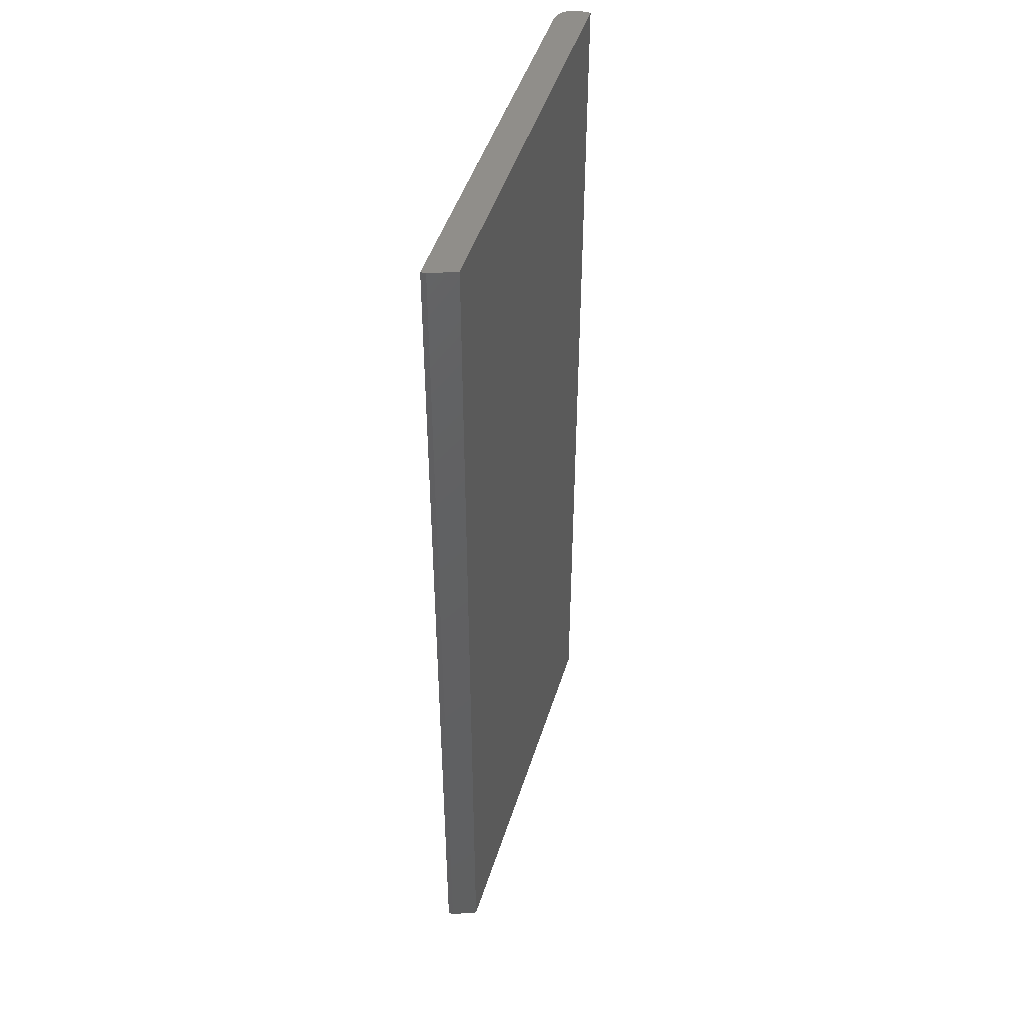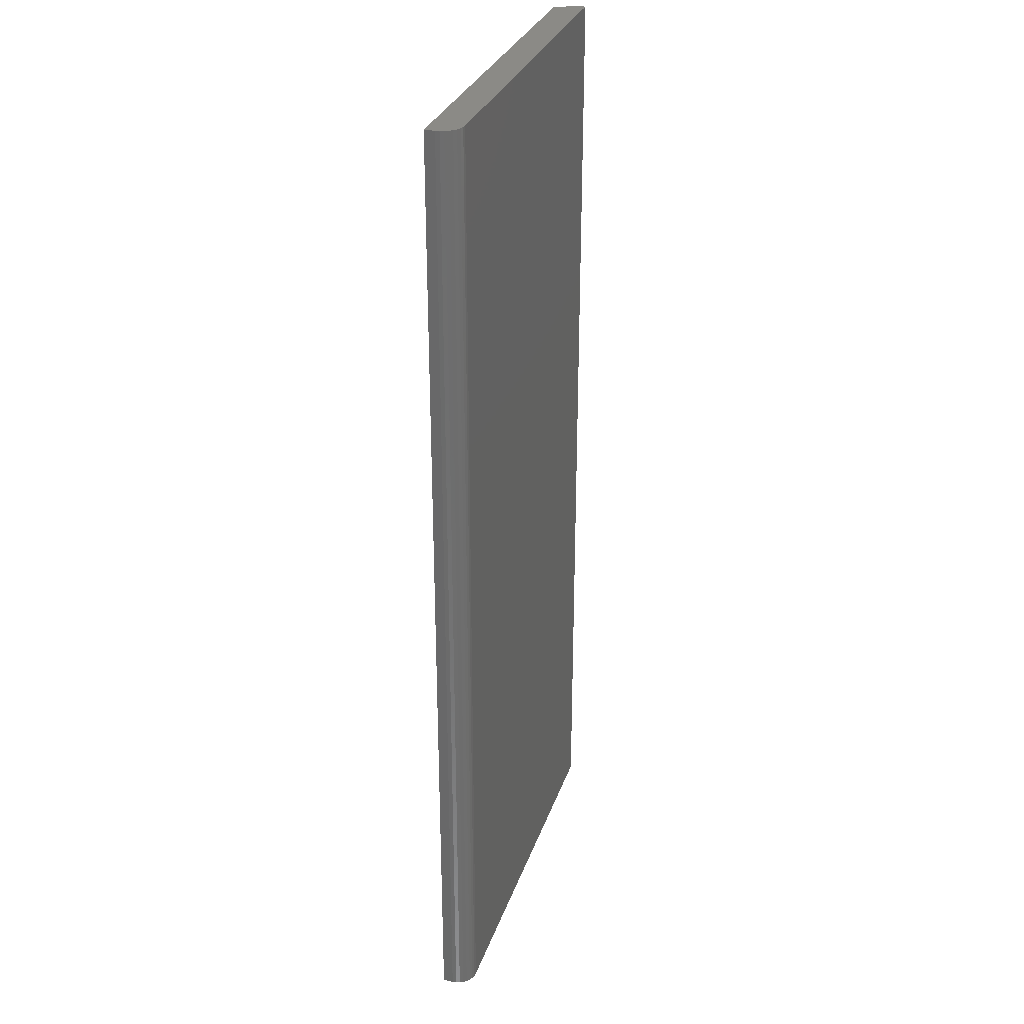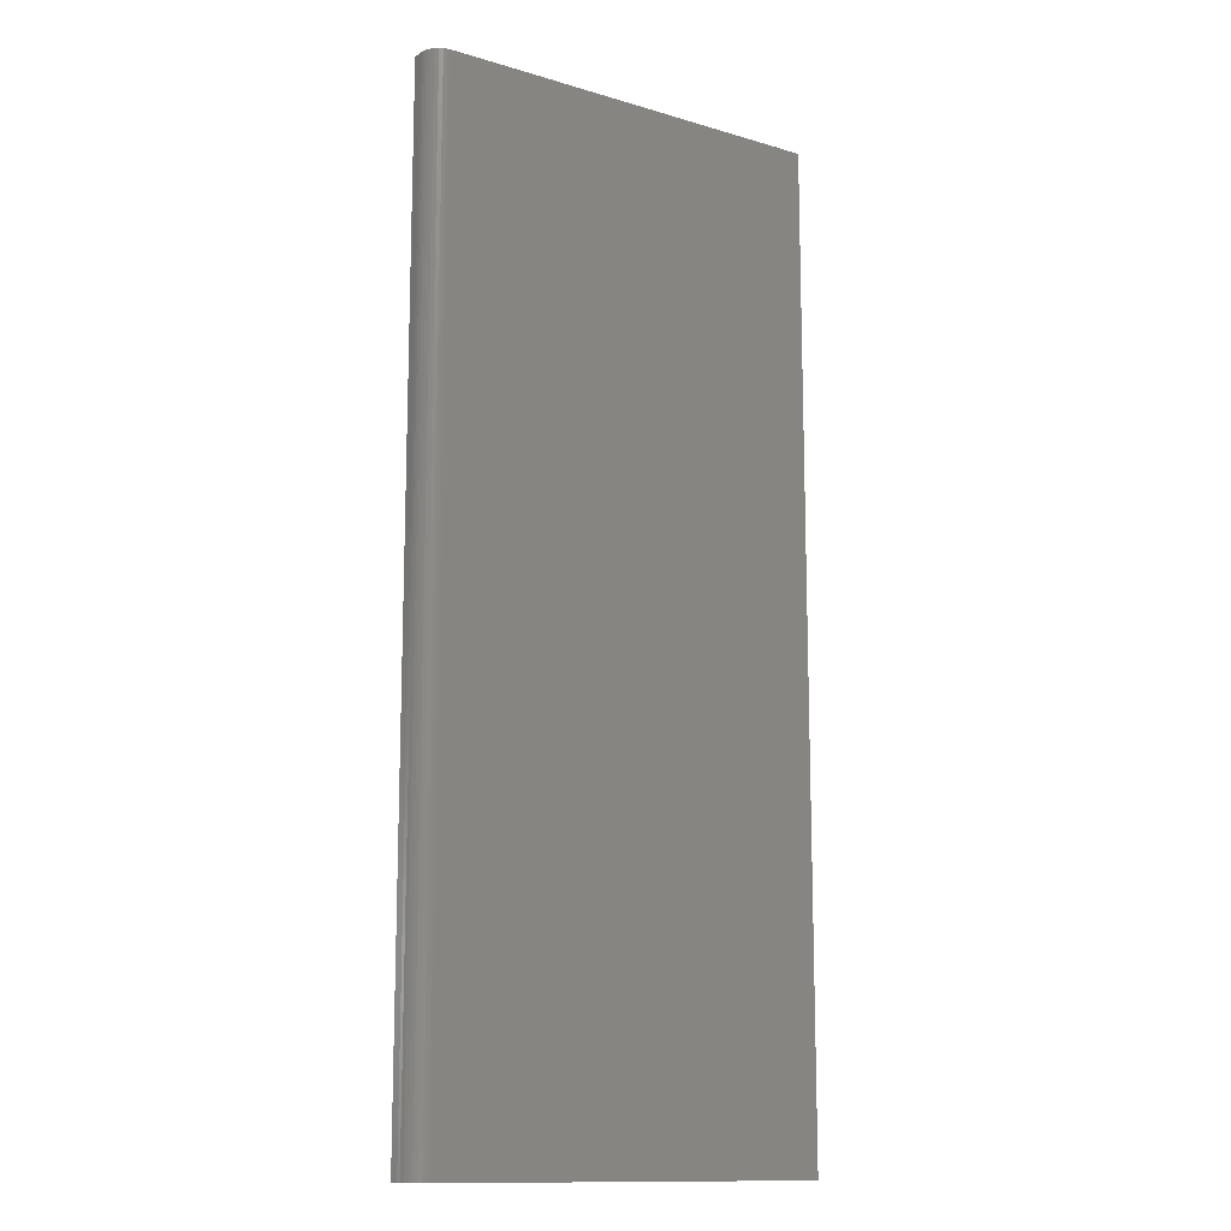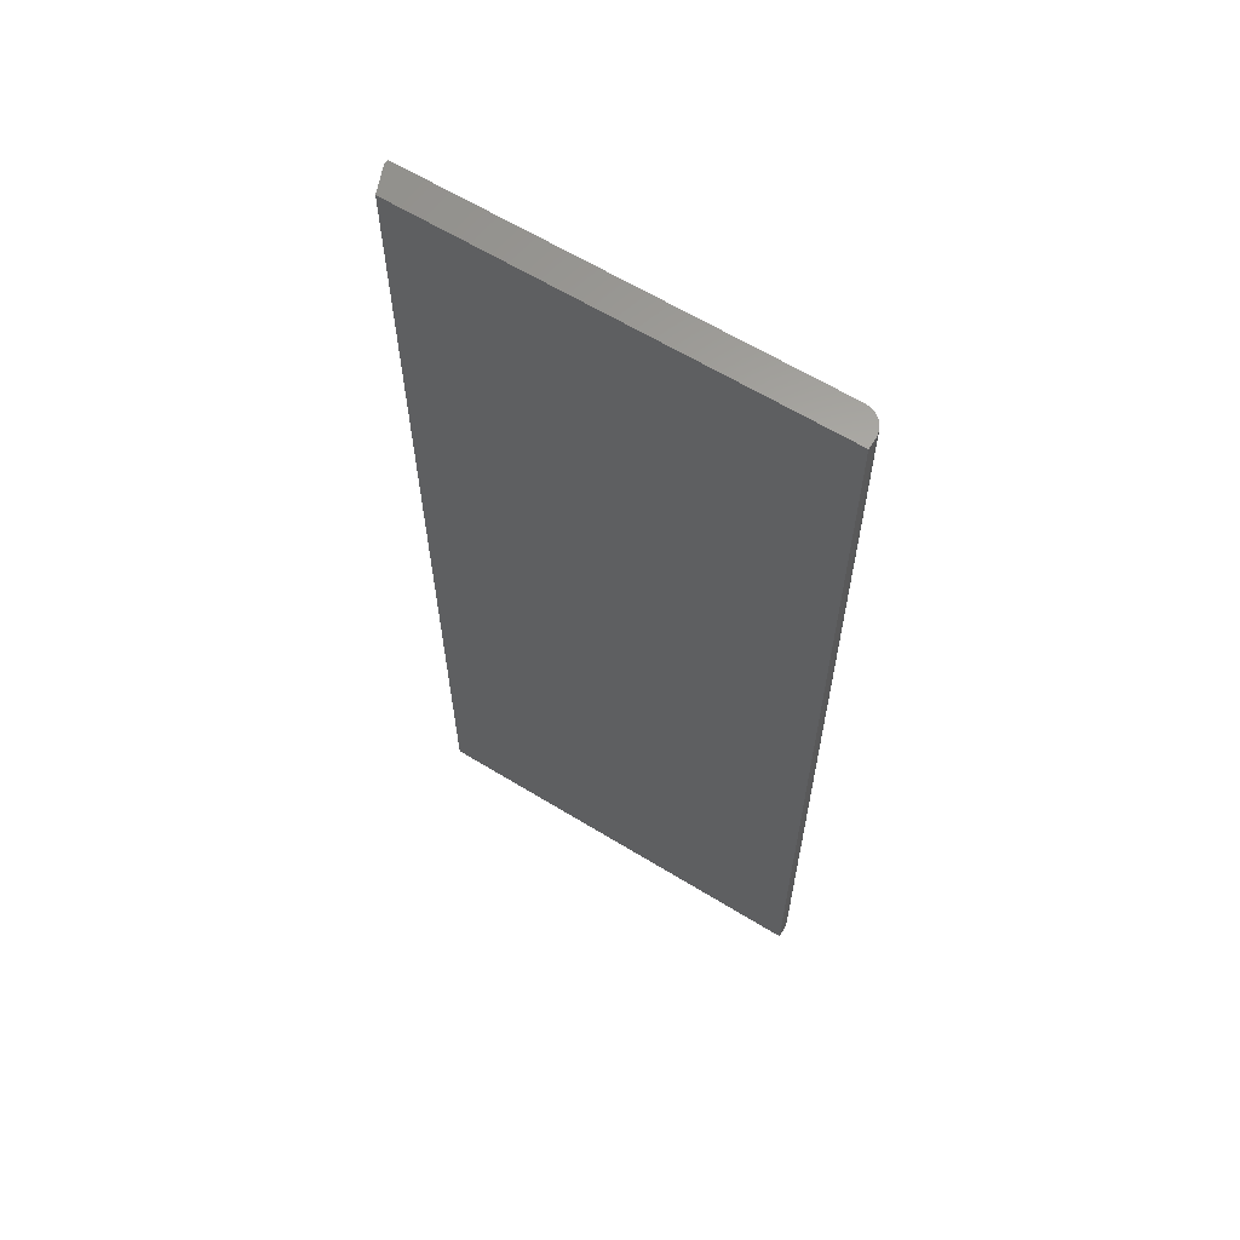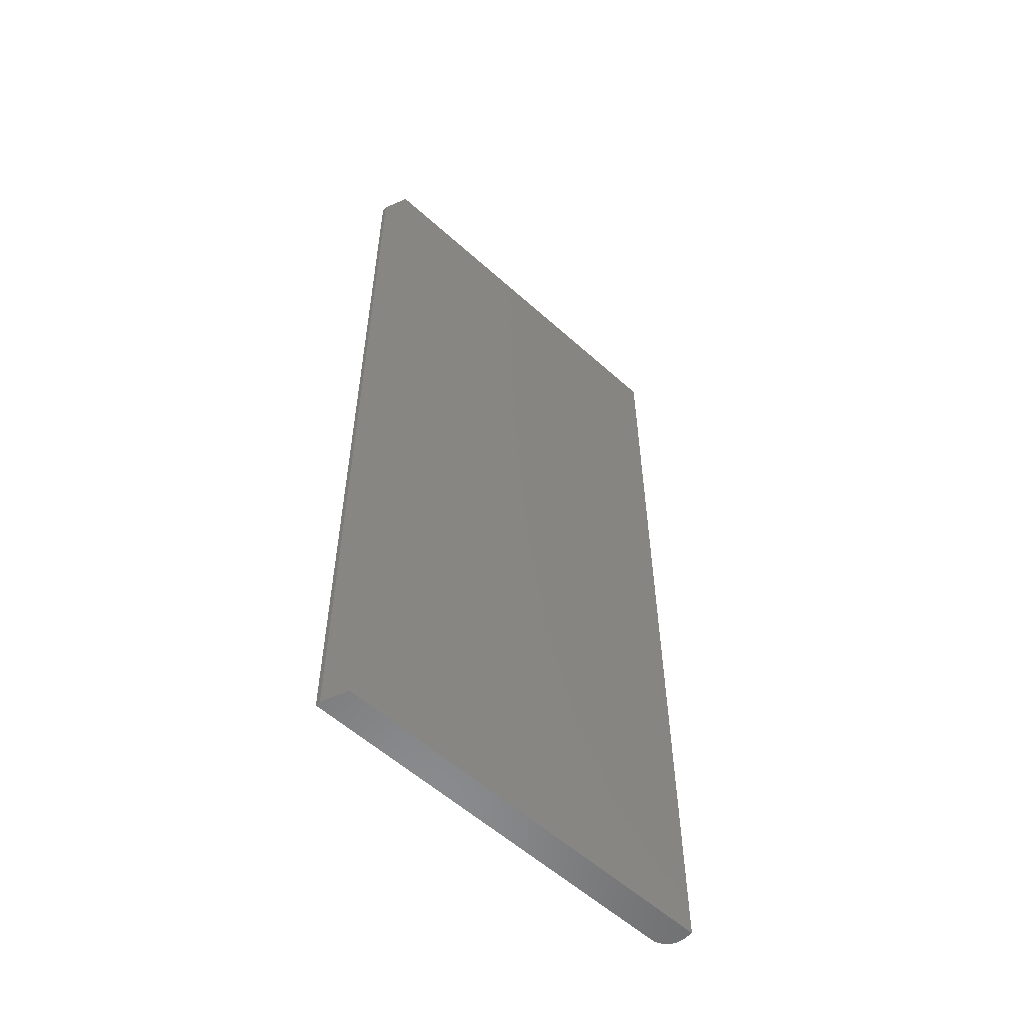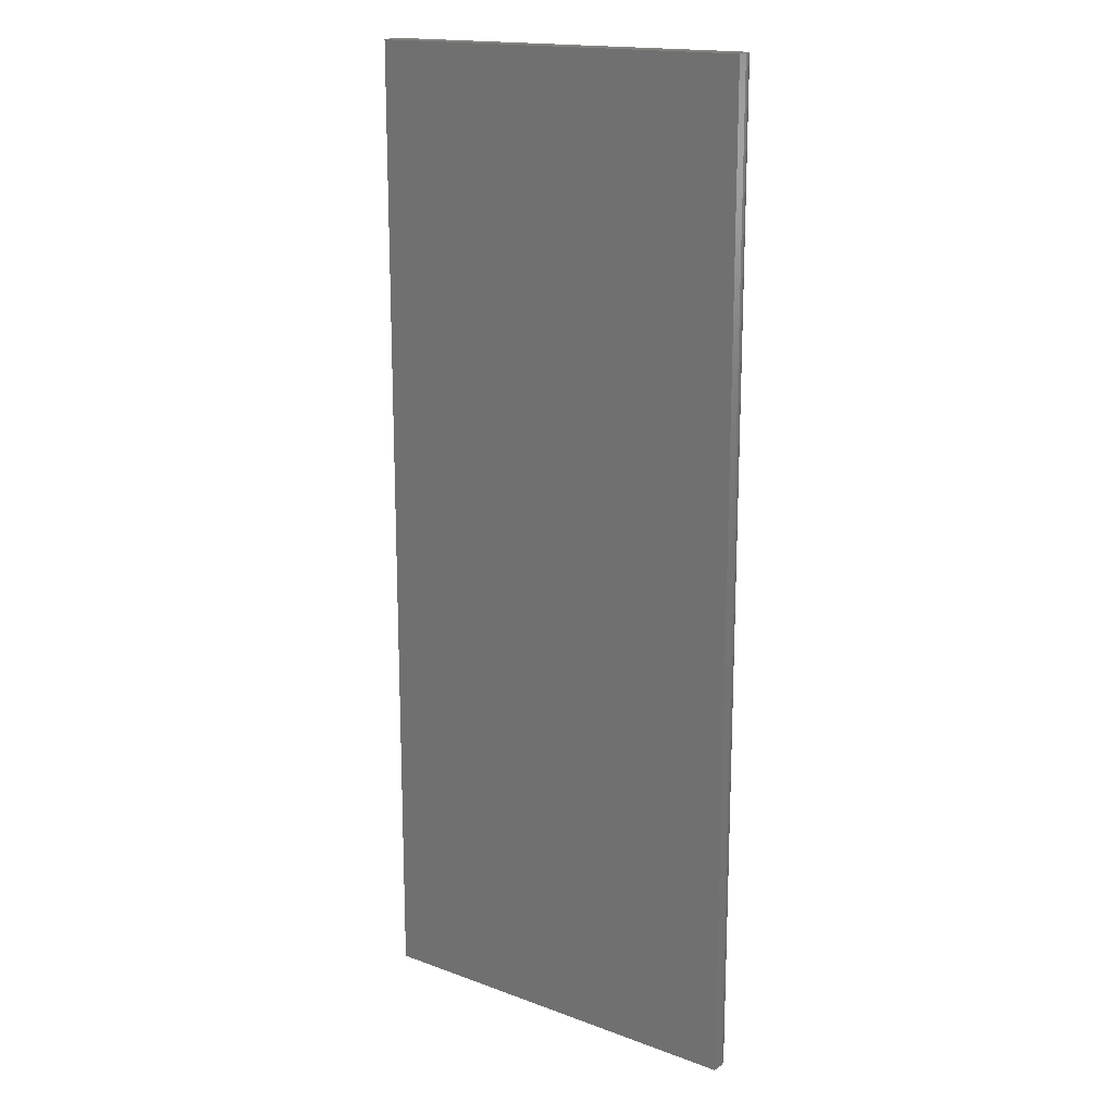
<metadata>
{"format":"stl","ext":"stl","renderer":"f3d","projection":"perspective","resolution":1024,"background":"white","views":[{"elev":46.7,"azim":-73.0,"up":"+Z"},{"elev":30.1,"azim":107.2,"up":"+Z"},{"elev":-13.2,"azim":146.0,"up":"+Z"},{"elev":62.9,"azim":31.8,"up":"+Z"},{"elev":-56.9,"azim":-43.2,"up":"+Z"},{"elev":16.8,"azim":36.7,"up":"+Z"}]}
</metadata>
<code>
# stl→obj: 26 verts, 48 faces
v 0.3113 -0.03125 0.75
v 0.3089 -0.01929 0.75
v 0.3113 -0.04688 0.75
v 0.3107 -0.02515 0.75
v 0.2974 -0.005267 0.75
v 0.292 -0.002379 0.75
v 0.306 -0.01389 0.75
v 0.3021 -0.009153 0.75
v 0.2861 -0.0006005 0.75
v 0.28 1.999e-16 0.75
v -0.3047 -0.04688 0.75
v -0.3203 1.665e-16 0.75
v -0.3203 -0.007812 0.75
v 0.3113 -0.03125 -0.75
v 0.3089 -0.01929 -0.75
v 0.3107 -0.02515 -0.75
v -0.3203 -0.007812 -0.75
v -0.3203 0 -0.75
v -0.3047 -0.04688 -0.75
v 0.3113 -0.04688 -0.75
v 0.28 3.332e-17 -0.75
v 0.2861 -0.0006005 -0.75
v 0.292 -0.002379 -0.75
v 0.2974 -0.005267 -0.75
v 0.3021 -0.009153 -0.75
v 0.306 -0.01389 -0.75
f 1 2 3
f 1 4 2
f 5 6 7
f 7 8 5
f 9 10 3
f 9 3 2
f 9 2 7
f 9 7 6
f 3 10 11
f 11 10 12
f 11 12 13
f 14 15 16
f 17 18 19
f 20 19 18
f 20 18 21
f 20 21 22
f 20 22 23
f 20 23 24
f 20 24 25
f 20 25 26
f 20 26 15
f 20 15 14
f 19 20 11
f 11 20 3
f 13 12 17
f 17 12 18
f 19 11 17
f 17 11 13
f 18 12 21
f 21 12 10
f 20 14 3
f 3 14 1
f 21 10 22
f 22 10 9
f 22 9 23
f 23 9 6
f 23 6 24
f 24 6 5
f 24 5 25
f 25 5 8
f 25 8 26
f 26 8 7
f 26 7 15
f 15 7 2
f 15 2 16
f 16 2 4
f 16 4 14
f 14 4 1

</code>
